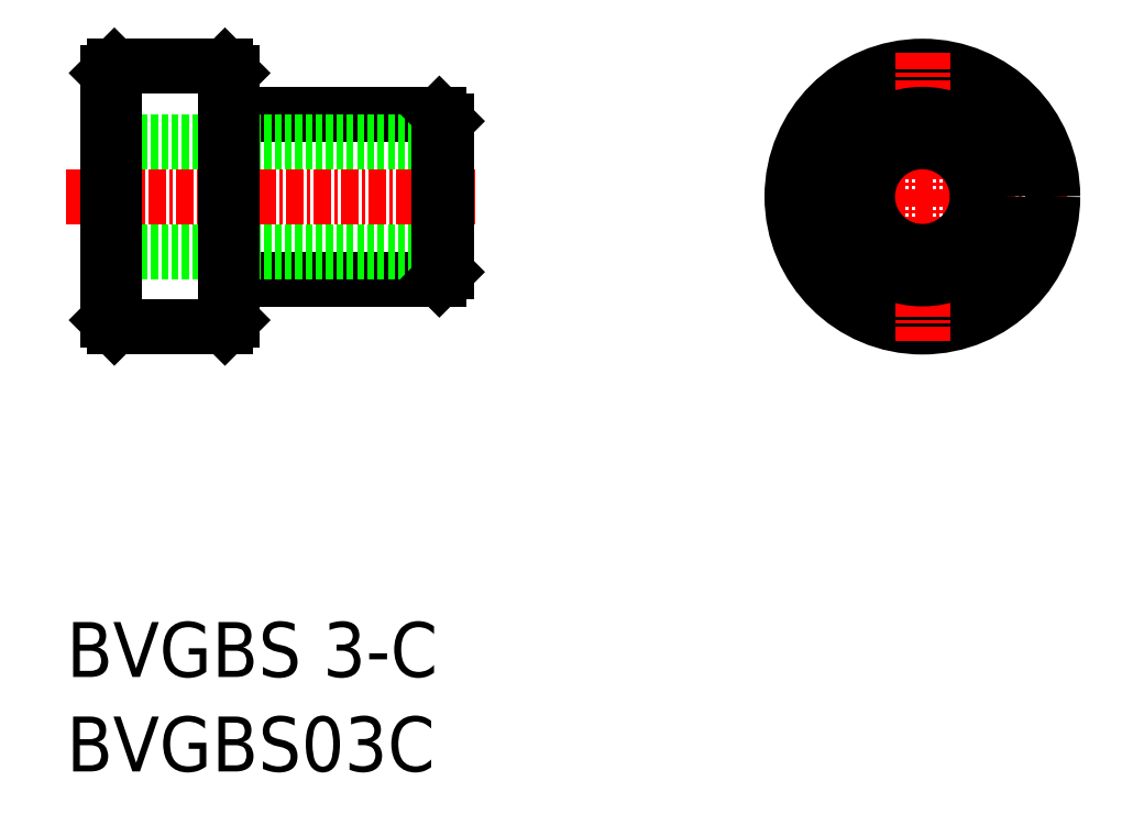
<metadata>
{"format":"dxf","ext":"dxf","renderer":"ezdxf+matplotlib","layout":"modelspace","background":"white","min_lineweight":24,"dpi":150}
</metadata>
<code>
0
SECTION
2
ENTITIES
0
TEXT
8
0
10
10
20
18.12
30
0
40
4
1
BVGBS03C
0
TEXT
8
0
10
10
20
25
30
0
40
4
1
BVGBS 3-C
0
LINE
8
CENTER
10
10
20
60
30
0
11
40.04
21
60
31
0
0
LINE
8
0
10
37.17
20
65.99
30
0
11
22.05
21
65.99
31
0
0
LINE
8
0
10
37.17
20
54.01
30
0
11
22.05
21
54.01
31
0
0
LINE
8
0
10
37.67
20
64
30
0
11
12.99
21
64
31
0
0
LINE
8
0
10
37.67
20
56
30
0
11
12.99
21
56
31
0
0
LINE
8
0
10
12.99
20
69
30
0
11
12.99
21
51
31
0
0
LINE
8
0
10
22.05
20
69
30
0
11
22.05
21
51
31
0
0
LINE
8
0
10
13.49
20
69.5
30
0
11
13.49
21
50.5
31
0
0
LINE
8
0
10
21.55
20
69.5
30
0
11
21.55
21
50.5
31
0
0
LINE
8
0
10
21.55
20
50.5
30
0
11
13.49
21
50.5
31
0
0
LINE
8
0
10
13.49
20
50.5
30
0
11
12.99
21
51
31
0
0
LINE
8
0
10
21.55
20
50.5
30
0
11
22.05
21
51
31
0
0
LINE
8
0
10
21.55
20
69.5
30
0
11
13.49
21
69.5
31
0
0
LINE
8
0
10
13.49
20
69.5
30
0
11
12.99
21
69
31
0
0
LINE
8
0
10
15.51
20
60
30
0
11
15.51
21
60
31
0
0
LINE
8
0
10
22.05
20
69
30
0
11
21.55
21
69.5
31
0
0
LINE
8
0
10
37.67
20
65.49
30
0
11
37.67
21
54.5
31
0
0
LINE
8
0
10
37.17
20
65.99
30
0
11
37.17
21
54.01
31
0
0
LINE
8
0
10
37.67
20
54.5
30
0
11
37.17
21
54.01
31
0
0
LINE
8
0
10
21.02
20
60
30
0
11
21.02
21
60
31
0
0
LINE
8
0
10
37.67
20
65.49
30
0
11
37.17
21
65.99
31
0
0
LINE
8
CENTER
10
61.86
20
60
30
0
11
82.86
21
60
31
0
0
CIRCLE
8
0
10
72.36
20
60
30
0
40
9.5
0
LINE
8
CENTER
10
72.36
20
70.5
30
0
11
72.36
21
49.5
31
0
0
CIRCLE
8
0
10
72.36
20
60
30
0
40
4
0
CIRCLE
8
0
10
72.36
20
60
30
0
40
5.995
0
ENDSEC
0
EOF

</code>
